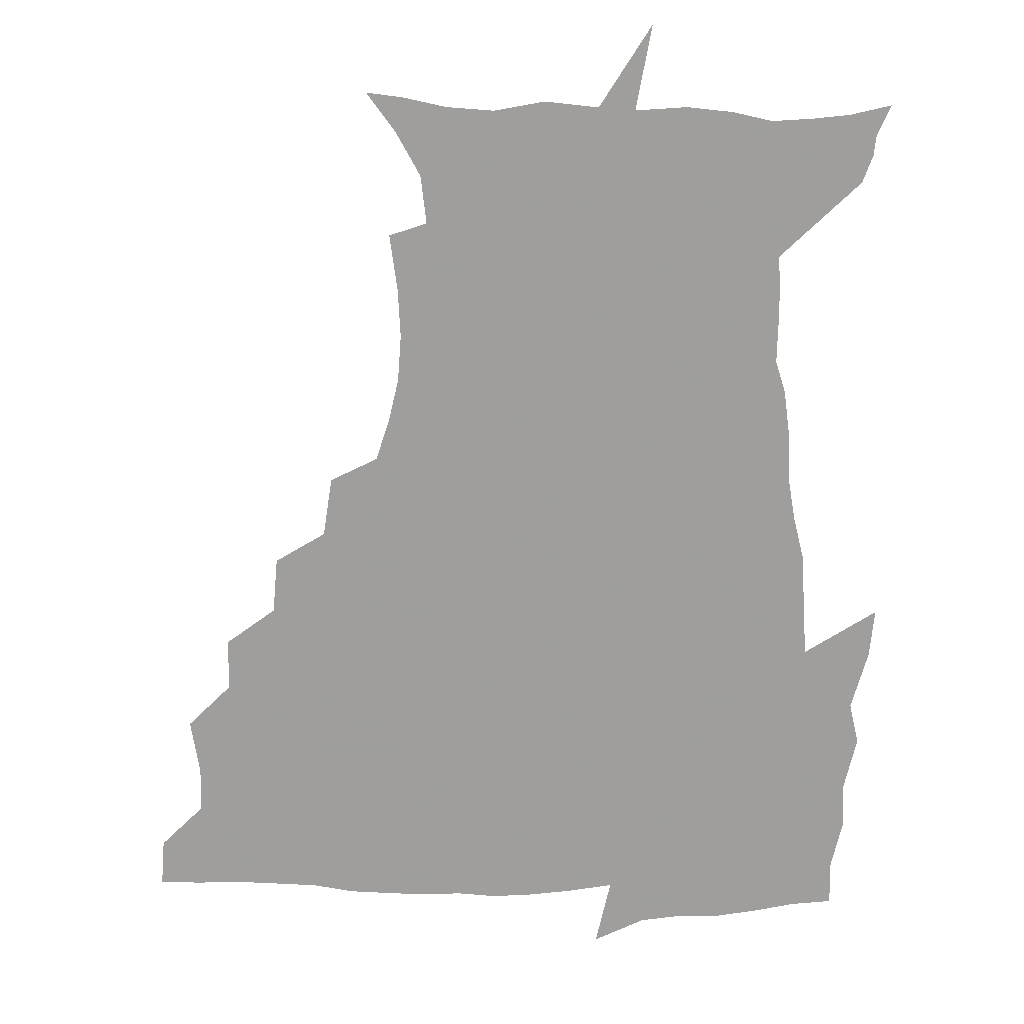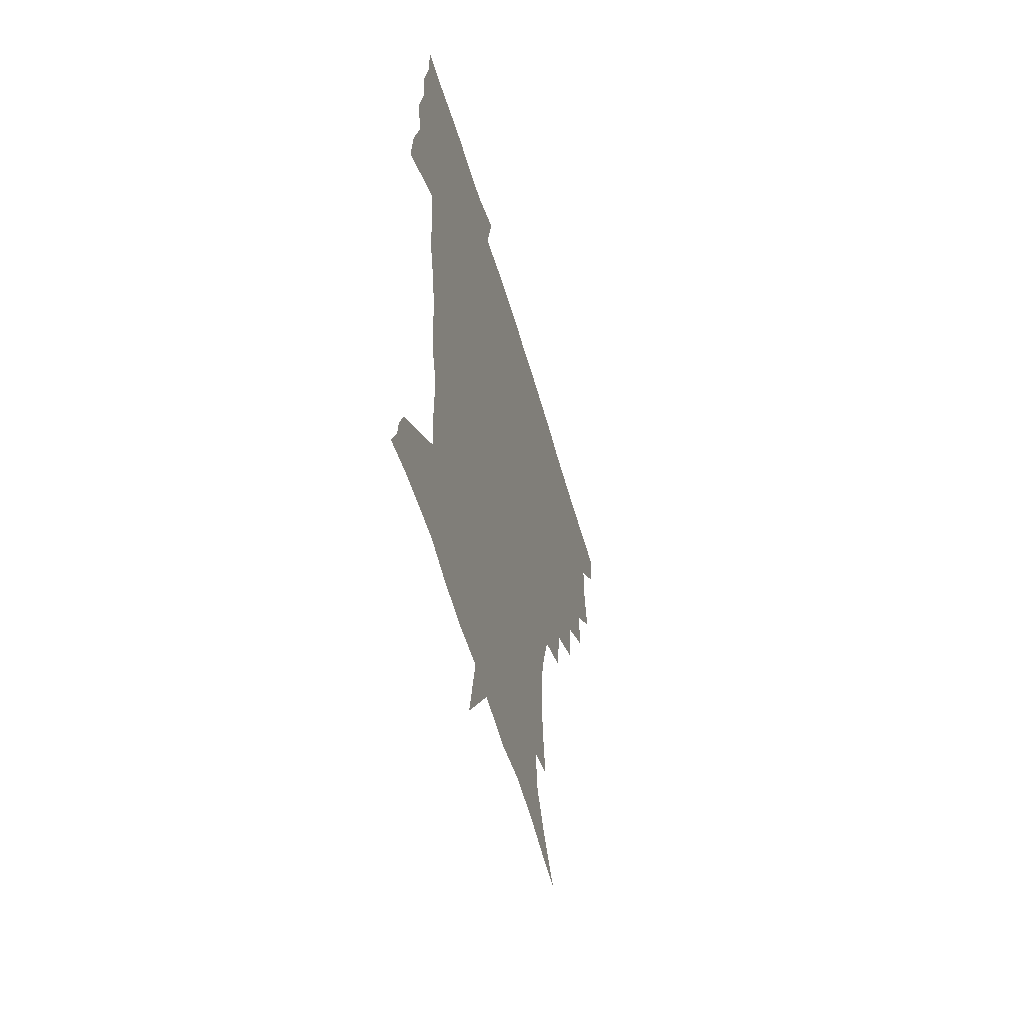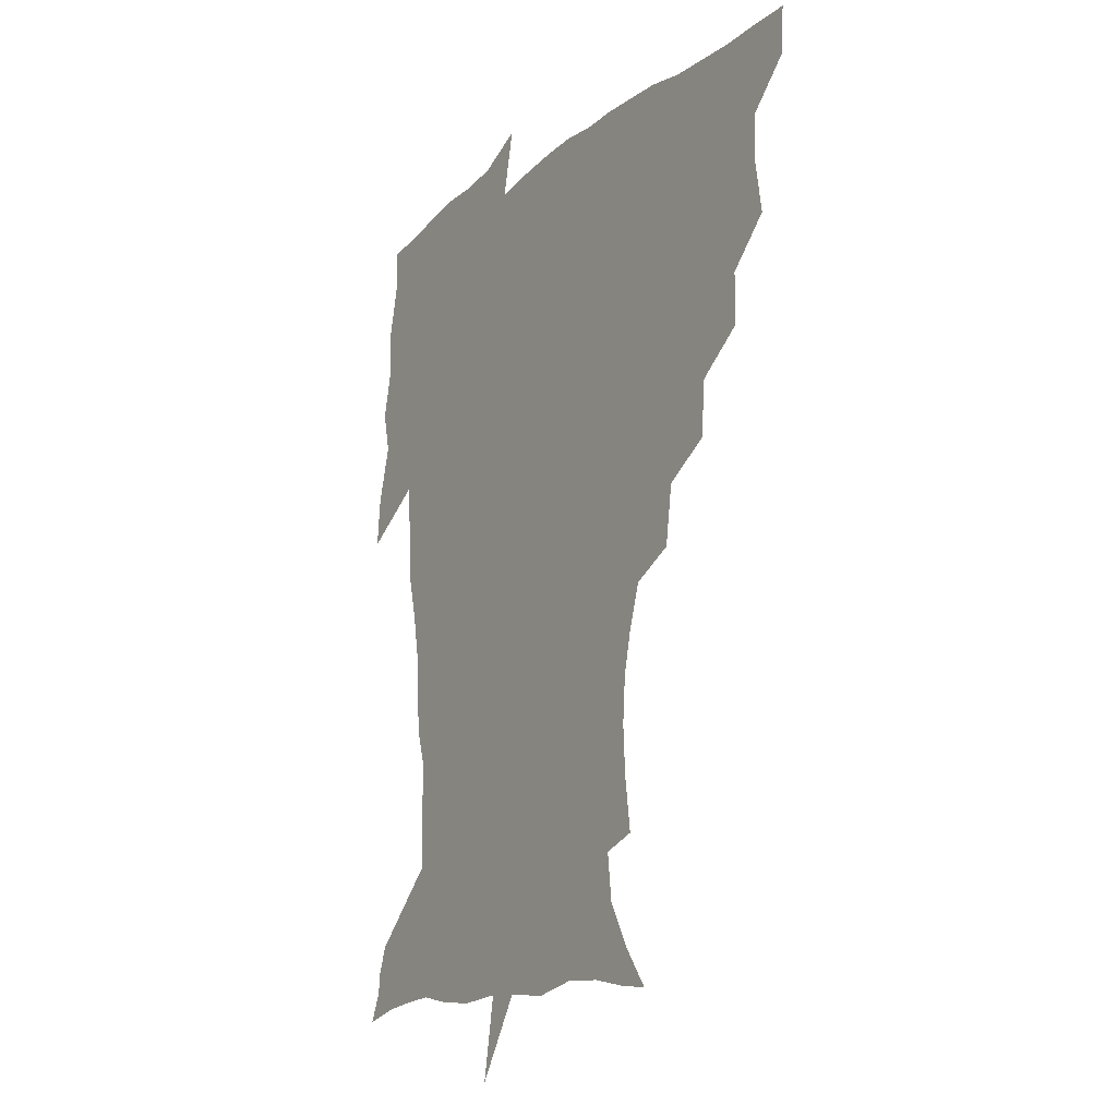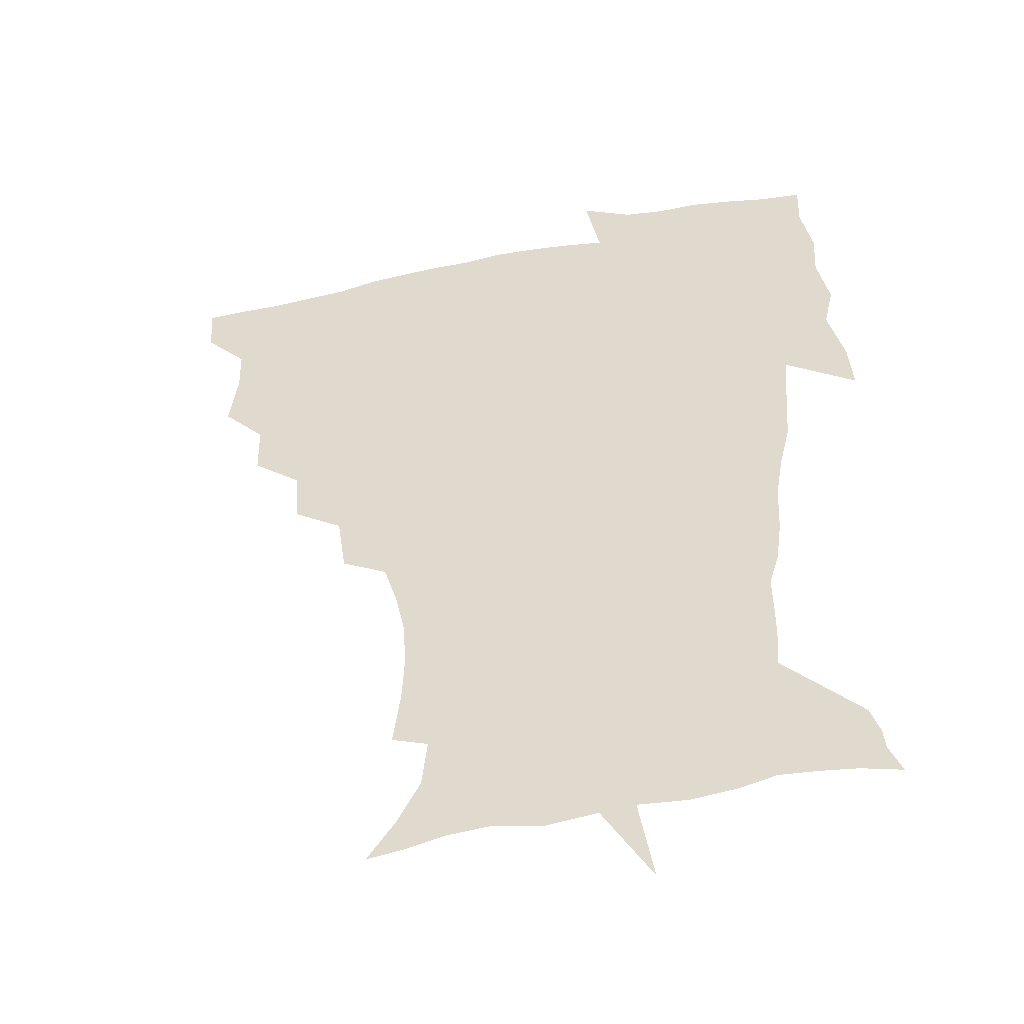
<metadata>
{"format":"obj","ext":"obj","renderer":"f3d","projection":"perspective","resolution":1024,"background":"white","views":[{"elev":-71.1,"azim":-0.1,"up":"+Z"},{"elev":-56.0,"azim":105.8,"up":"+Y"},{"elev":-16.2,"azim":-122.2,"up":"+Y"},{"elev":-44.9,"azim":13.7,"up":"+Y"}]}
</metadata>
<code>
v 452.2 449.1 0
v 450.9 466.4 0
v 465 397.3 0
v 468.2 417.5 0
v 467.8 433.7 0
v 467.7 449 0
v 466.2 466.5 0
v 481.1 362.9 0
v 480.8 381.8 0
v 484.8 403.5 0
v 484.2 419.3 0
v 483.4 434.8 0
v 482.5 450.4 0
v 481.9 466.2 0
v 500.9 329.5 0
v 499.1 349.8 0
v 500.7 372.1 0
v 501.7 390.5 0
v 501 405.9 0
v 500.2 420.7 0
v 499.6 435.4 0
v 498.9 449.8 0
v 497.1 466.9 0
v 522.4 297.1 0
v 519.2 318.6 0
v 518.2 341.3 0
v 516.4 358.2 0
v 517.5 378 0
v 515.9 391.6 0
v 515.7 407.1 0
v 515 421.7 0
v 514.2 436.1 0
v 513.3 450.6 0
v 512 467.7 0
v 545.7 203.5 0
v 548.4 223.7 0
v 549.4 241.2 0
v 548.1 258 0
v 544.6 273.2 0
v 539.6 288.7 0
v 536 309.2 0
v 533.8 328 0
v 533.2 347.5 0
v 531.9 363 0
v 531.6 379 0
v 531.1 393.7 0
v 530.3 408 0
v 529.7 422.3 0
v 528.8 436.9 0
v 527.8 451.9 0
v 526.7 470.3 0
v 538.2 151.7 0
v 548.5 165.8 0
v 557.3 181.6 0
v 559.3 199 0
v 559.7 217.1 0
v 560.3 234.5 0
v 559.5 250.4 0
v 557.5 265.1 0
v 554.5 279.8 0
v 551.4 297.7 0
v 549 315.1 0
v 547.8 333.4 0
v 546.8 348.8 0
v 546.2 365.3 0
v 546.7 381.7 0
v 545.5 394.9 0
v 546 409.4 0
v 544.6 423 0
v 543.9 437.1 0
v 542.4 453.1 0
v 541 471.1 0
v 551.1 153.4 0
v 564.7 173 0
v 569 189.1 0
v 571.2 208.2 0
v 570.5 222.1 0
v 571.2 241.8 0
v 570.3 257.7 0
v 568.9 274.4 0
v 565.7 285.8 0
v 563.7 303.2 0
v 562.3 320.3 0
v 561.2 334.9 0
v 561.1 353.2 0
v 560.3 367.3 0
v 560.3 382.4 0
v 559.2 395.1 0
v 559.8 409.9 0
v 559.1 423.4 0
v 558.4 437.3 0
v 557.4 452.6 0
v 555.2 471.7 0
v 566.8 156.8 0
v 577.9 176.6 0
v 581.9 196.2 0
v 582.4 212.8 0
v 582.4 229.6 0
v 582.1 245.7 0
v 581.2 261.7 0
v 579.9 277.3 0
v 577.9 291.2 0
v 576.3 307.3 0
v 575.1 320 0
v 574.9 338.8 0
v 574.5 354.1 0
v 573.9 367.6 0
v 574 383.1 0
v 574.1 396.9 0
v 573.8 410.3 0
v 573 424 0
v 572.8 437.6 0
v 572.2 451.7 0
v 569.6 471.2 0
v 583.7 158.1 0
v 591.9 180.2 0
v 593.6 197.6 0
v 593.9 214.2 0
v 593.5 229.2 0
v 592.8 247.3 0
v 592.3 262.8 0
v 591.6 279.9 0
v 590.1 293.4 0
v 588.8 307.7 0
v 588.3 323.1 0
v 588.1 341.1 0
v 587.9 356 0
v 587.9 369.3 0
v 587.7 382.8 0
v 588 397.4 0
v 587.7 410.7 0
v 587.9 424.2 0
v 587.5 437.7 0
v 586.1 452.9 0
v 583.6 472.4 0
v 601.8 154.8 0
v 605.1 179.6 0
v 605.7 199.9 0
v 605.5 216 0
v 605.2 232.8 0
v 604.5 245.7 0
v 603.4 262.9 0
v 603.1 281.8 0
v 602.4 295.3 0
v 601.6 309.5 0
v 601.4 326.1 0
v 601.3 341.4 0
v 601.3 354.7 0
v 601.3 369.6 0
v 601.7 384.3 0
v 601.8 397.8 0
v 601.9 411.1 0
v 602.1 424.5 0
v 601.5 438.6 0
v 600.2 454.1 0
v 598.2 471.6 0
v 621.2 156.9 0
v 618.5 182.7 0
v 617.7 201 0
v 617.1 219.3 0
v 616.7 233.9 0
v 616.3 248.4 0
v 615.5 262 0
v 614.6 281.9 0
v 614.5 296.5 0
v 614.4 311.2 0
v 614.2 326.5 0
v 614.2 342.3 0
v 614.5 355 0
v 614.9 371.5 0
v 615 384.5 0
v 615.5 398.9 0
v 615.9 411.5 0
v 616.3 424.6 0
v 616 438.7 0
v 615.1 453.7 0
v 613.6 470 0
v 640 127.5 0
v 634.3 157.9 0
v 632 180.6 0
v 629.8 201 0
v 628.5 218.5 0
v 627.9 235.1 0
v 627.7 250.1 0
v 627.3 263.8 0
v 626.5 282 0
v 626.6 296 0
v 626.7 313.1 0
v 627.1 326.5 0
v 627.3 341.1 0
v 627.6 356.1 0
v 627.7 371.8 0
v 628.3 384.3 0
v 628.8 397.9 0
v 629.3 411.5 0
v 629.7 424.7 0
v 630.8 438 0
v 631.2 451.5 0
v 630.1 467.3 0
v 624.7 491.8 0
v 652.8 156.7 0
v 645.3 181.7 0
v 642.2 200 0
v 640.4 216.6 0
v 639.1 233.3 0
v 638.8 249.8 0
v 638.9 263.9 0
v 638.3 281 0
v 639.2 294.5 0
v 639.5 309.6 0
v 640.1 324.2 0
v 640.7 338.7 0
v 640.6 355.6 0
v 640.9 370.2 0
v 641.6 383.6 0
v 642.5 396.4 0
v 642.7 411.3 0
v 643.5 424.1 0
v 644.5 438.1 0
v 644.8 451.5 0
v 644.8 465.8 0
v 643.2 483.1 0
v 669.5 158.5 0
v 659.9 179.9 0
v 655.1 197.8 0
v 651.7 215.7 0
v 650.7 230.4 0
v 649.8 247.6 0
v 650.2 262 0
v 650.7 276.5 0
v 651.4 291.6 0
v 652.3 306.2 0
v 653.3 320.7 0
v 654 335.7 0
v 653.8 353.2 0
v 654.2 368.6 0
v 654.9 382.6 0
v 655.4 397.8 0
v 656 411.1 0
v 656.9 424.7 0
v 657.7 437.9 0
v 658.5 451 0
v 659 465 0
v 658.2 481.1 0
v 683.4 161.7 0
v 673.6 179.1 0
v 668.7 194.8 0
v 664.1 211.5 0
v 661.7 227.3 0
v 661.2 242.9 0
v 661.9 256.8 0
v 662.7 271.5 0
v 663.8 286.3 0
v 664.7 301.8 0
v 665.2 319.2 0
v 666.7 333.7 0
v 668.4 348.2 0
v 668.3 365.1 0
v 667.9 382.2 0
v 668.4 396.5 0
v 669.1 410.2 0
v 669.7 424.4 0
v 670.8 437.4 0
v 671.9 450.6 0
v 673.1 463.9 0
v 672.7 481.1 0
v 697.8 160.8 0
v 687.9 176.6 0
v 684.6 188.6 0
v 677 207 0
v 673.8 220.8 0
v 673.4 235 0
v 673.1 250.7 0
v 674.1 265.2 0
v 676.8 277.9 0
v 677.2 295.4 0
v 679.1 310.6 0
v 681.5 325.5 0
v 683 342.1 0
v 682.7 360.7 0
v 681.9 378.7 0
v 682.6 393.3 0
v 682 409 0
v 682.9 422.6 0
v 683.5 436.9 0
v 685.1 449.6 0
v 686.7 462.8 0
v 687.9 478.8 0
v 711.1 159.4 0
v 703.6 172.3 0
v 699.7 183.3 0
v 696.2 194.7 0
v 687.6 211.3 0
v 688.5 220.5 0
v 688.6 234.4 0
v 688.2 250.7 0
v 691.9 262.4 0
v 693.9 277.8 0
v 694.6 296.1 0
v 697.4 312.2 0
v 701.3 327.9 0
v 702.5 347.1 0
v 703.7 366.6 0
v 699.7 386.4 0
v 698.1 403.3 0
v 696.2 420.3 0
v 696.9 434.5 0
v 697.7 448.3 0
v 700.6 461.4 0
v 703.2 475.7 0
v 725.8 156 0
v 721 166.6 0
v 720.3 174 0
v 716.7 183.7 0
v 730.1 350 0
v 728.4 367.8 0
v 722.4 389.2 0
v 725.8 404.2 0
v 721.3 423.5 0
v 722 439.6 0
v 717.7 458.6 0
v 718.1 474.4 0
v 721 496 0
f 5 6 1
f 1 6 2
f 6 7 2
f 9 10 3
f 3 10 4
f 10 11 4
f 4 11 5
f 11 12 5
f 5 12 6
f 12 13 6
f 6 13 7
f 13 14 7
f 16 17 8
f 8 17 9
f 17 18 9
f 9 18 10
f 18 19 10
f 10 19 11
f 19 20 11
f 11 20 12
f 20 21 12
f 12 21 13
f 21 22 13
f 13 22 14
f 22 23 14
f 25 26 15
f 15 26 16
f 26 27 16
f 16 27 17
f 27 28 17
f 17 28 18
f 28 29 18
f 18 29 19
f 29 30 19
f 19 30 20
f 30 31 20
f 20 31 21
f 31 32 21
f 21 32 22
f 32 33 22
f 22 33 23
f 33 34 23
f 40 41 24
f 24 41 25
f 41 42 25
f 25 42 26
f 42 43 26
f 26 43 27
f 43 44 27
f 27 44 28
f 44 45 28
f 28 45 29
f 45 46 29
f 29 46 30
f 46 47 30
f 30 47 31
f 47 48 31
f 31 48 32
f 48 49 32
f 32 49 33
f 49 50 33
f 33 50 34
f 50 51 34
f 55 56 35
f 35 56 36
f 56 57 36
f 36 57 37
f 57 58 37
f 37 58 38
f 58 59 38
f 38 59 39
f 59 60 39
f 39 60 40
f 60 61 40
f 40 61 41
f 61 62 41
f 41 62 42
f 62 63 42
f 42 63 43
f 63 64 43
f 43 64 44
f 64 65 44
f 44 65 45
f 65 66 45
f 45 66 46
f 66 67 46
f 46 67 47
f 67 68 47
f 47 68 48
f 68 69 48
f 48 69 49
f 69 70 49
f 49 70 50
f 70 71 50
f 50 71 51
f 71 72 51
f 52 73 53
f 73 74 53
f 53 74 54
f 74 75 54
f 54 75 55
f 75 76 55
f 55 76 56
f 76 77 56
f 56 77 57
f 77 78 57
f 57 78 58
f 78 79 58
f 58 79 59
f 79 80 59
f 59 80 60
f 80 81 60
f 60 81 61
f 81 82 61
f 61 82 62
f 82 83 62
f 62 83 63
f 83 84 63
f 63 84 64
f 84 85 64
f 64 85 65
f 85 86 65
f 65 86 66
f 86 87 66
f 66 87 67
f 87 88 67
f 67 88 68
f 88 89 68
f 68 89 69
f 89 90 69
f 69 90 70
f 90 91 70
f 70 91 71
f 91 92 71
f 71 92 72
f 92 93 72
f 73 94 74
f 94 95 74
f 74 95 75
f 95 96 75
f 75 96 76
f 96 97 76
f 76 97 77
f 97 98 77
f 77 98 78
f 98 99 78
f 78 99 79
f 99 100 79
f 79 100 80
f 100 101 80
f 80 101 81
f 101 102 81
f 81 102 82
f 102 103 82
f 82 103 83
f 103 104 83
f 83 104 84
f 104 105 84
f 84 105 85
f 105 106 85
f 85 106 86
f 106 107 86
f 86 107 87
f 107 108 87
f 87 108 88
f 108 109 88
f 88 109 89
f 109 110 89
f 89 110 90
f 110 111 90
f 90 111 91
f 111 112 91
f 91 112 92
f 112 113 92
f 92 113 93
f 113 114 93
f 94 115 95
f 115 116 95
f 95 116 96
f 116 117 96
f 96 117 97
f 117 118 97
f 97 118 98
f 118 119 98
f 98 119 99
f 119 120 99
f 99 120 100
f 120 121 100
f 100 121 101
f 121 122 101
f 101 122 102
f 122 123 102
f 102 123 103
f 123 124 103
f 103 124 104
f 124 125 104
f 104 125 105
f 125 126 105
f 105 126 106
f 126 127 106
f 106 127 107
f 127 128 107
f 107 128 108
f 128 129 108
f 108 129 109
f 129 130 109
f 109 130 110
f 130 131 110
f 110 131 111
f 131 132 111
f 111 132 112
f 132 133 112
f 112 133 113
f 133 134 113
f 113 134 114
f 134 135 114
f 115 136 116
f 136 137 116
f 116 137 117
f 137 138 117
f 117 138 118
f 138 139 118
f 118 139 119
f 139 140 119
f 119 140 120
f 140 141 120
f 120 141 121
f 141 142 121
f 121 142 122
f 142 143 122
f 122 143 123
f 143 144 123
f 123 144 124
f 144 145 124
f 124 145 125
f 145 146 125
f 125 146 126
f 146 147 126
f 126 147 127
f 147 148 127
f 127 148 128
f 148 149 128
f 128 149 129
f 149 150 129
f 129 150 130
f 150 151 130
f 130 151 131
f 151 152 131
f 131 152 132
f 152 153 132
f 132 153 133
f 153 154 133
f 133 154 134
f 154 155 134
f 134 155 135
f 155 156 135
f 136 157 137
f 157 158 137
f 137 158 138
f 158 159 138
f 138 159 139
f 159 160 139
f 139 160 140
f 160 161 140
f 140 161 141
f 161 162 141
f 141 162 142
f 162 163 142
f 142 163 143
f 163 164 143
f 143 164 144
f 164 165 144
f 144 165 145
f 165 166 145
f 145 166 146
f 166 167 146
f 146 167 147
f 167 168 147
f 147 168 148
f 168 169 148
f 148 169 149
f 169 170 149
f 149 170 150
f 170 171 150
f 150 171 151
f 171 172 151
f 151 172 152
f 172 173 152
f 152 173 153
f 173 174 153
f 153 174 154
f 174 175 154
f 154 175 155
f 175 176 155
f 155 176 156
f 176 177 156
f 178 179 157
f 157 179 158
f 179 180 158
f 158 180 159
f 180 181 159
f 159 181 160
f 181 182 160
f 160 182 161
f 182 183 161
f 161 183 162
f 183 184 162
f 162 184 163
f 184 185 163
f 163 185 164
f 185 186 164
f 164 186 165
f 186 187 165
f 165 187 166
f 187 188 166
f 166 188 167
f 188 189 167
f 167 189 168
f 189 190 168
f 168 190 169
f 190 191 169
f 169 191 170
f 191 192 170
f 170 192 171
f 192 193 171
f 171 193 172
f 193 194 172
f 172 194 173
f 194 195 173
f 173 195 174
f 195 196 174
f 174 196 175
f 196 197 175
f 175 197 176
f 197 198 176
f 176 198 177
f 198 199 177
f 179 201 180
f 201 202 180
f 180 202 181
f 202 203 181
f 181 203 182
f 203 204 182
f 182 204 183
f 204 205 183
f 183 205 184
f 205 206 184
f 184 206 185
f 206 207 185
f 185 207 186
f 207 208 186
f 186 208 187
f 208 209 187
f 187 209 188
f 209 210 188
f 188 210 189
f 210 211 189
f 189 211 190
f 211 212 190
f 190 212 191
f 212 213 191
f 191 213 192
f 213 214 192
f 192 214 193
f 214 215 193
f 193 215 194
f 215 216 194
f 194 216 195
f 216 217 195
f 195 217 196
f 217 218 196
f 196 218 197
f 218 219 197
f 197 219 198
f 219 220 198
f 198 220 199
f 220 221 199
f 199 221 200
f 221 222 200
f 201 223 202
f 223 224 202
f 202 224 203
f 224 225 203
f 203 225 204
f 225 226 204
f 204 226 205
f 226 227 205
f 205 227 206
f 227 228 206
f 206 228 207
f 228 229 207
f 207 229 208
f 229 230 208
f 208 230 209
f 230 231 209
f 209 231 210
f 231 232 210
f 210 232 211
f 232 233 211
f 211 233 212
f 233 234 212
f 212 234 213
f 234 235 213
f 213 235 214
f 235 236 214
f 214 236 215
f 236 237 215
f 215 237 216
f 237 238 216
f 216 238 217
f 238 239 217
f 217 239 218
f 239 240 218
f 218 240 219
f 240 241 219
f 219 241 220
f 241 242 220
f 220 242 221
f 242 243 221
f 221 243 222
f 243 244 222
f 223 245 224
f 245 246 224
f 224 246 225
f 246 247 225
f 225 247 226
f 247 248 226
f 226 248 227
f 248 249 227
f 227 249 228
f 249 250 228
f 228 250 229
f 250 251 229
f 229 251 230
f 251 252 230
f 230 252 231
f 252 253 231
f 231 253 232
f 253 254 232
f 232 254 233
f 254 255 233
f 233 255 234
f 255 256 234
f 234 256 235
f 256 257 235
f 235 257 236
f 257 258 236
f 236 258 237
f 258 259 237
f 237 259 238
f 259 260 238
f 238 260 239
f 260 261 239
f 239 261 240
f 261 262 240
f 240 262 241
f 262 263 241
f 241 263 242
f 263 264 242
f 242 264 243
f 264 265 243
f 243 265 244
f 265 266 244
f 245 267 246
f 267 268 246
f 246 268 247
f 268 269 247
f 247 269 248
f 269 270 248
f 248 270 249
f 270 271 249
f 249 271 250
f 271 272 250
f 250 272 251
f 272 273 251
f 251 273 252
f 273 274 252
f 252 274 253
f 274 275 253
f 253 275 254
f 275 276 254
f 254 276 255
f 276 277 255
f 255 277 256
f 277 278 256
f 256 278 257
f 278 279 257
f 257 279 258
f 279 280 258
f 258 280 259
f 280 281 259
f 259 281 260
f 281 282 260
f 260 282 261
f 282 283 261
f 261 283 262
f 283 284 262
f 262 284 263
f 284 285 263
f 263 285 264
f 285 286 264
f 264 286 265
f 286 287 265
f 265 287 266
f 287 288 266
f 267 289 268
f 289 290 268
f 268 290 269
f 290 291 269
f 269 291 270
f 291 292 270
f 270 292 271
f 292 293 271
f 271 293 272
f 293 294 272
f 272 294 273
f 294 295 273
f 273 295 274
f 295 296 274
f 274 296 275
f 296 297 275
f 275 297 276
f 297 298 276
f 276 298 277
f 298 299 277
f 277 299 278
f 299 300 278
f 278 300 279
f 300 301 279
f 279 301 280
f 301 302 280
f 280 302 281
f 302 303 281
f 281 303 282
f 303 304 282
f 282 304 283
f 304 305 283
f 283 305 284
f 305 306 284
f 284 306 285
f 306 307 285
f 285 307 286
f 307 308 286
f 286 308 287
f 308 309 287
f 287 309 288
f 309 310 288
f 289 311 290
f 311 312 290
f 290 312 291
f 312 313 291
f 291 313 292
f 313 314 292
f 292 314 293
f 303 315 304
f 315 316 304
f 304 316 305
f 316 317 305
f 305 317 306
f 317 318 306
f 306 318 307
f 318 319 307
f 307 319 308
f 319 320 308
f 308 320 309
f 320 321 309
f 309 321 310
f 321 322 310

</code>
